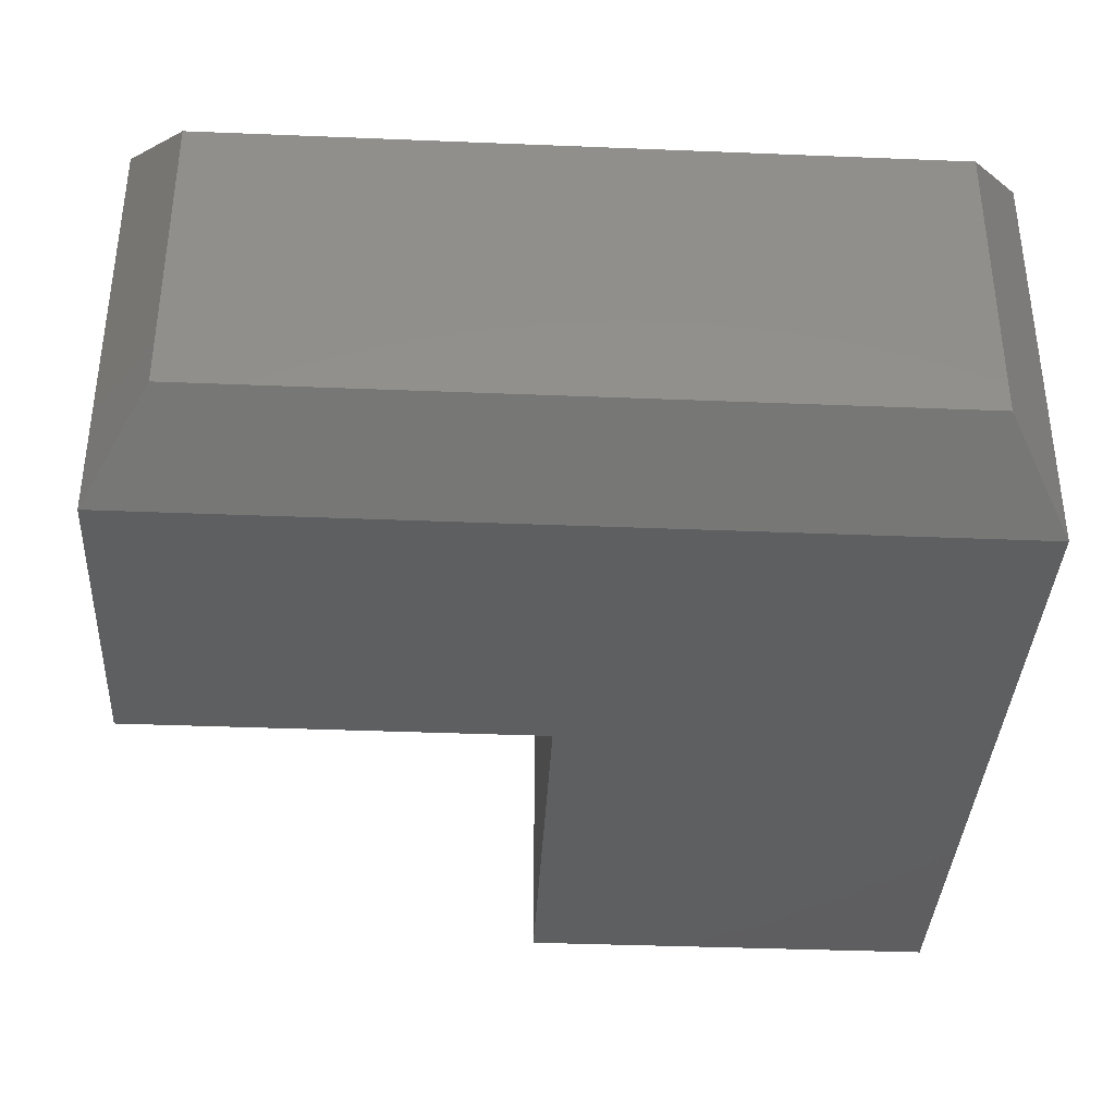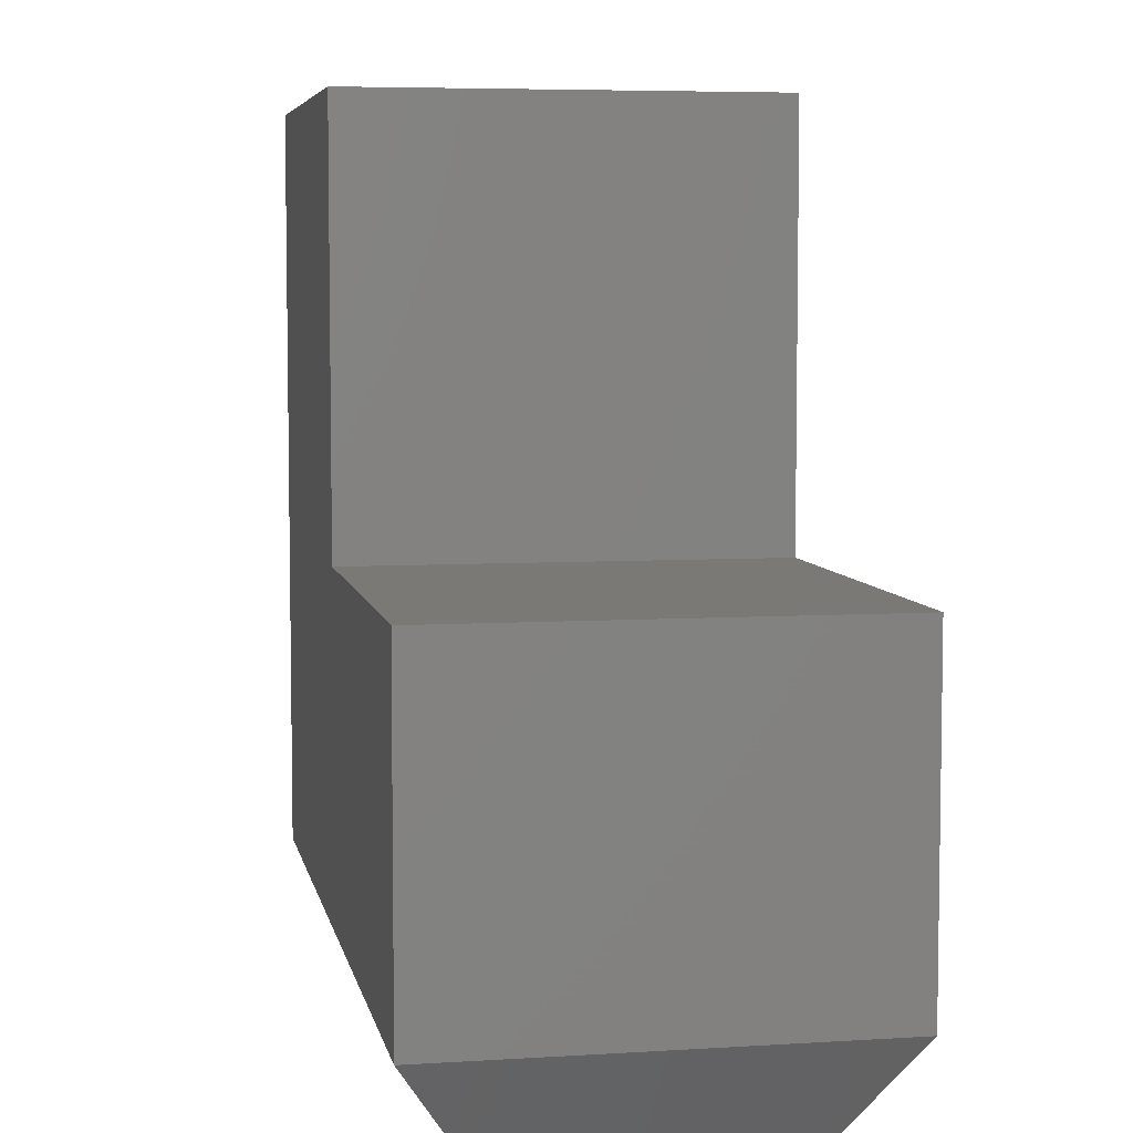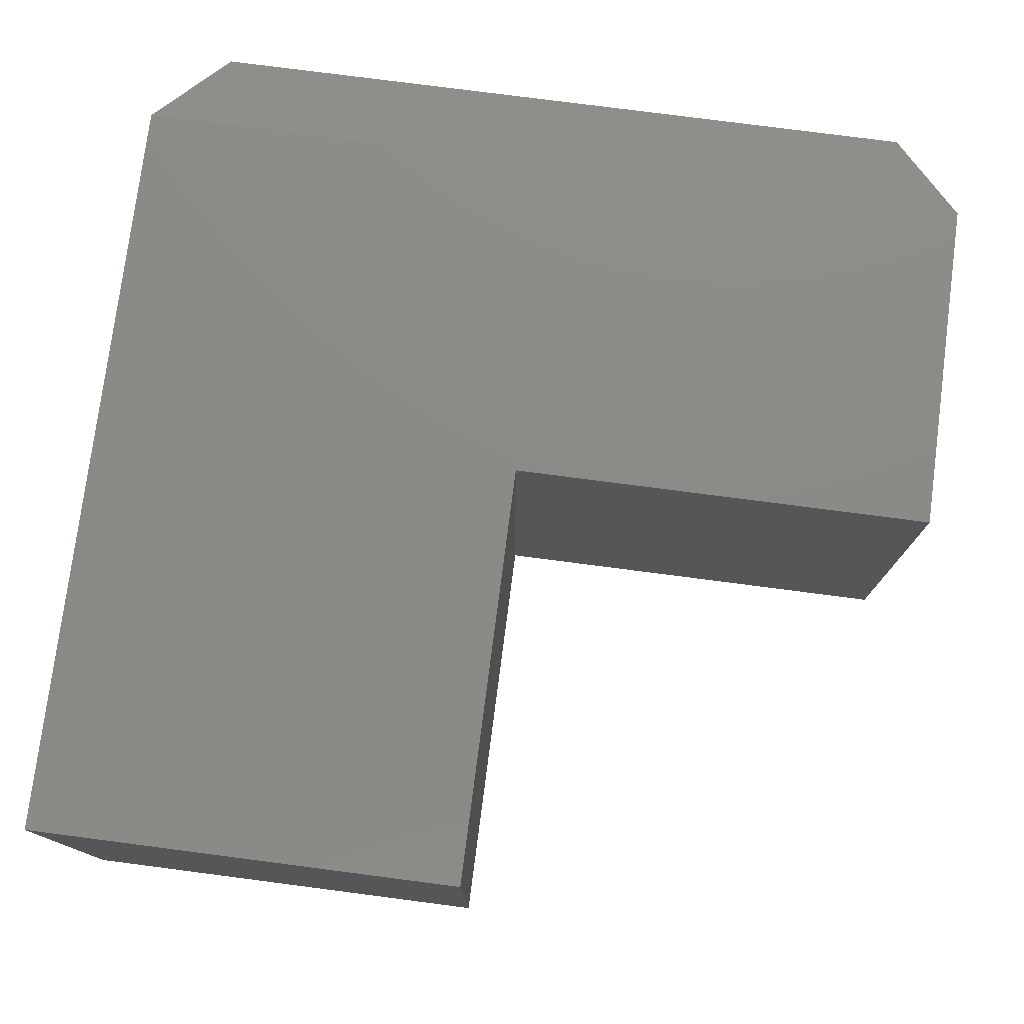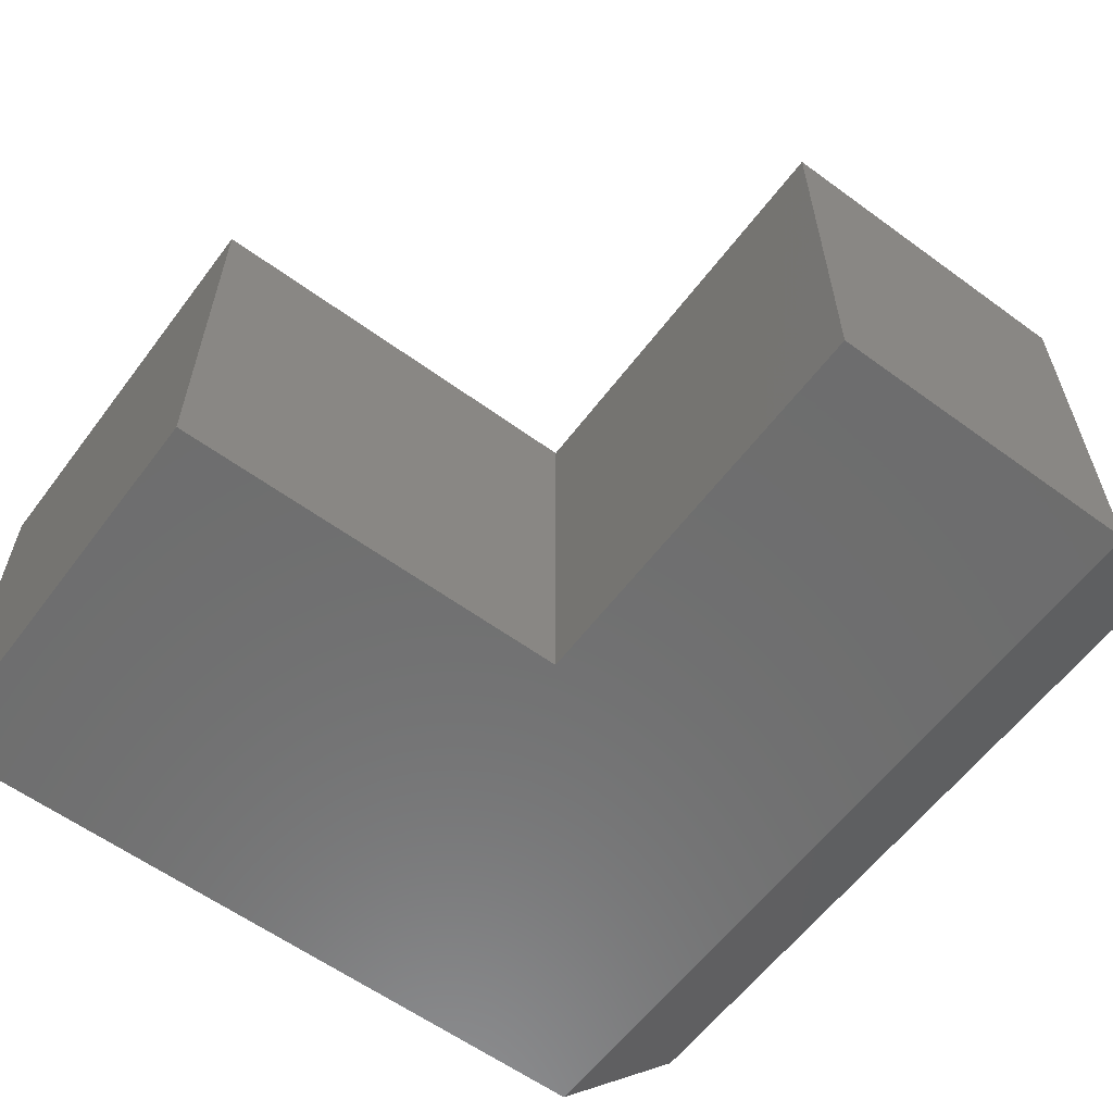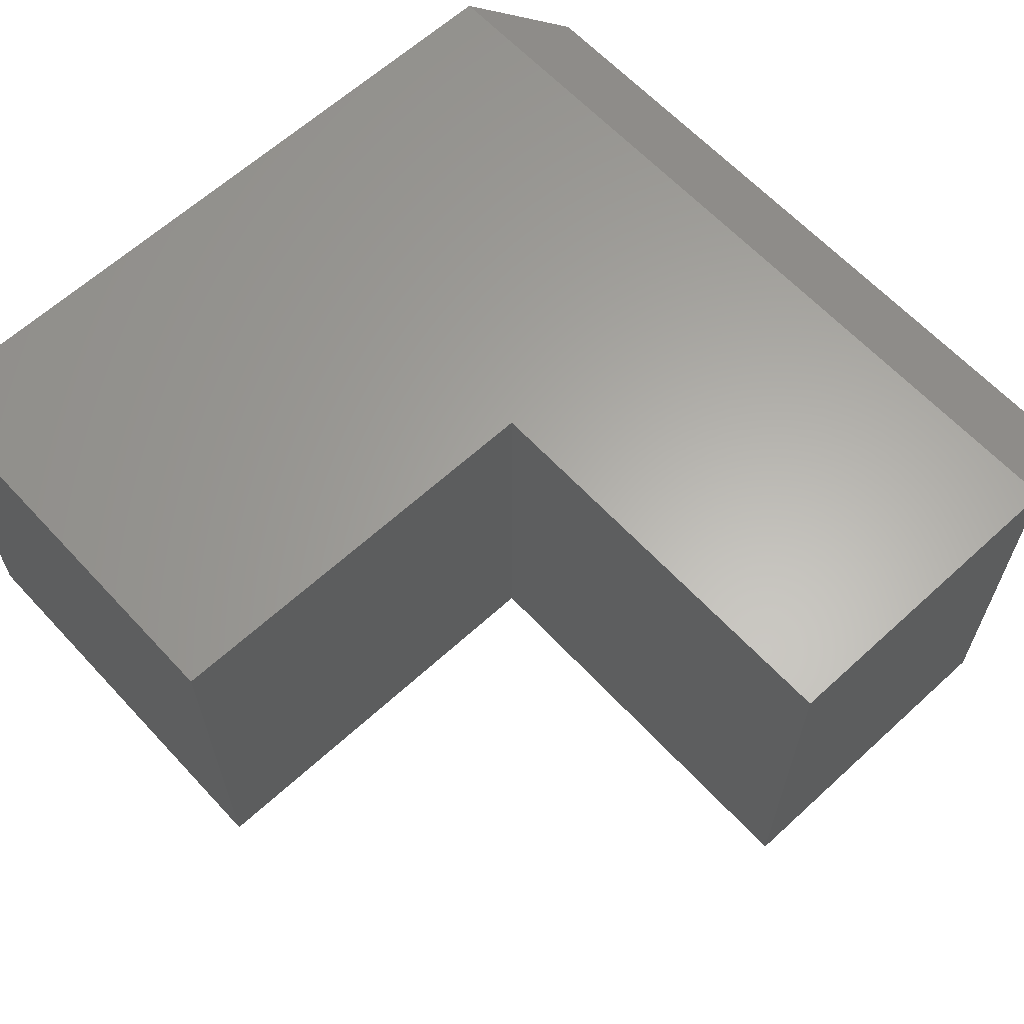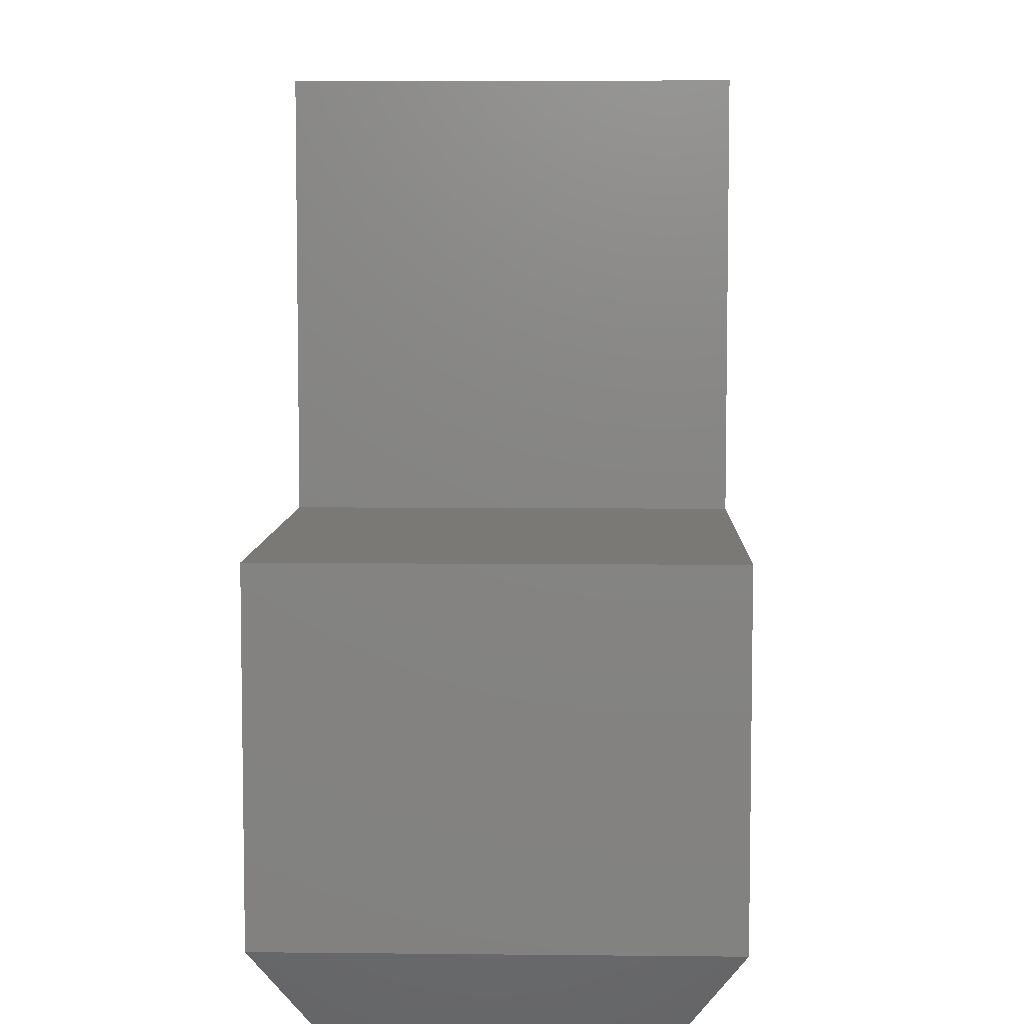
<metadata>
{"format":"stl","ext":"stl","renderer":"f3d","projection":"perspective","resolution":1024,"background":"white","views":[{"elev":-37.0,"azim":177.0,"up":"+Y"},{"elev":6.0,"azim":79.2,"up":"+Z"},{"elev":77.2,"azim":7.4,"up":"+Y"},{"elev":-59.6,"azim":53.2,"up":"+Y"},{"elev":62.9,"azim":47.2,"up":"+Y"},{"elev":6.4,"azim":91.8,"up":"+Z"}]}
</metadata>
<code>
# stl→obj: 16 verts, 28 faces
v -0.3711 -0.375 0.75
v -0.75 -0.375 0.75
v -0.3711 -0.375 0.3789
v -0.75 -0.375 0.08594
v 2.32e-17 -0.375 0.3789
v 4.69e-17 -0.375 0.08594
v -0.3711 4.207e-17 0.75
v -0.3711 4.207e-17 0.3789
v -0.75 5.099e-33 0.75
v -0.75 2.776e-17 0.08594
v 2.32e-17 8.327e-17 0.3789
v 5.262e-18 8.327e-17 0.08594
v -0.6953 -0.3203 -3.349e-18
v -0.6953 -0.05469 -3.349e-18
v -0.05469 -0.3203 -4.258e-17
v -0.05469 -0.05469 -4.258e-17
f 1 2 3
f 3 2 4
f 3 4 5
f 5 4 6
f 7 8 9
f 9 8 10
f 8 11 10
f 10 11 12
f 2 9 4
f 4 9 10
f 6 12 5
f 5 12 11
f 13 14 15
f 15 14 16
f 4 10 13
f 13 10 14
f 12 16 10
f 10 16 14
f 12 6 16
f 16 6 15
f 6 4 15
f 15 4 13
f 1 7 2
f 2 7 9
f 8 7 3
f 3 7 1
f 11 8 5
f 5 8 3

</code>
